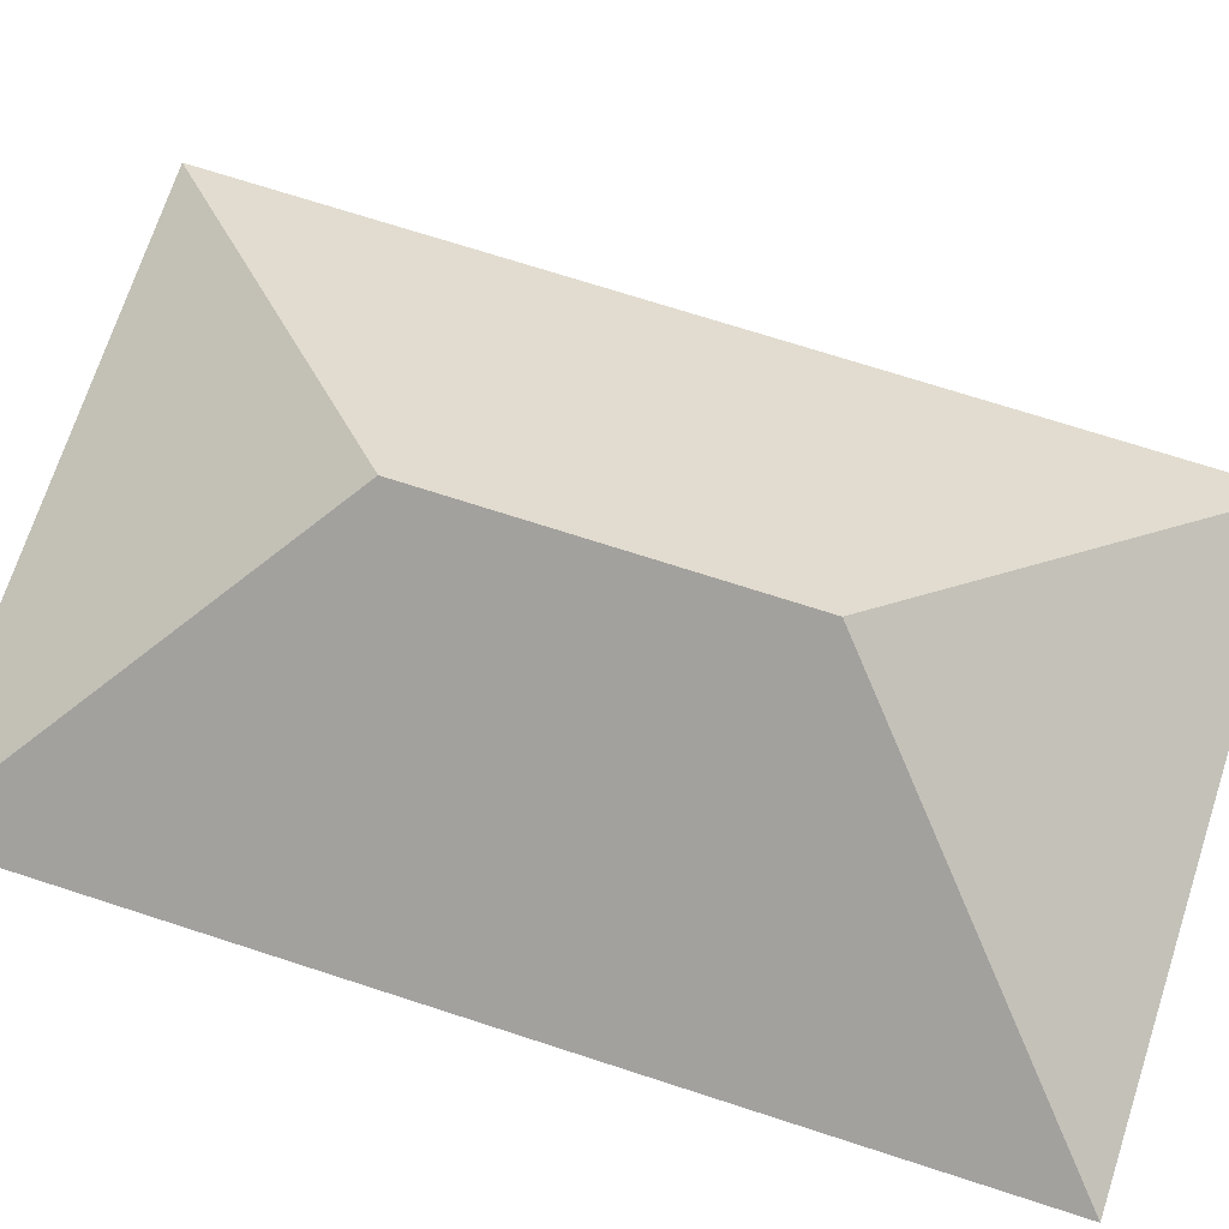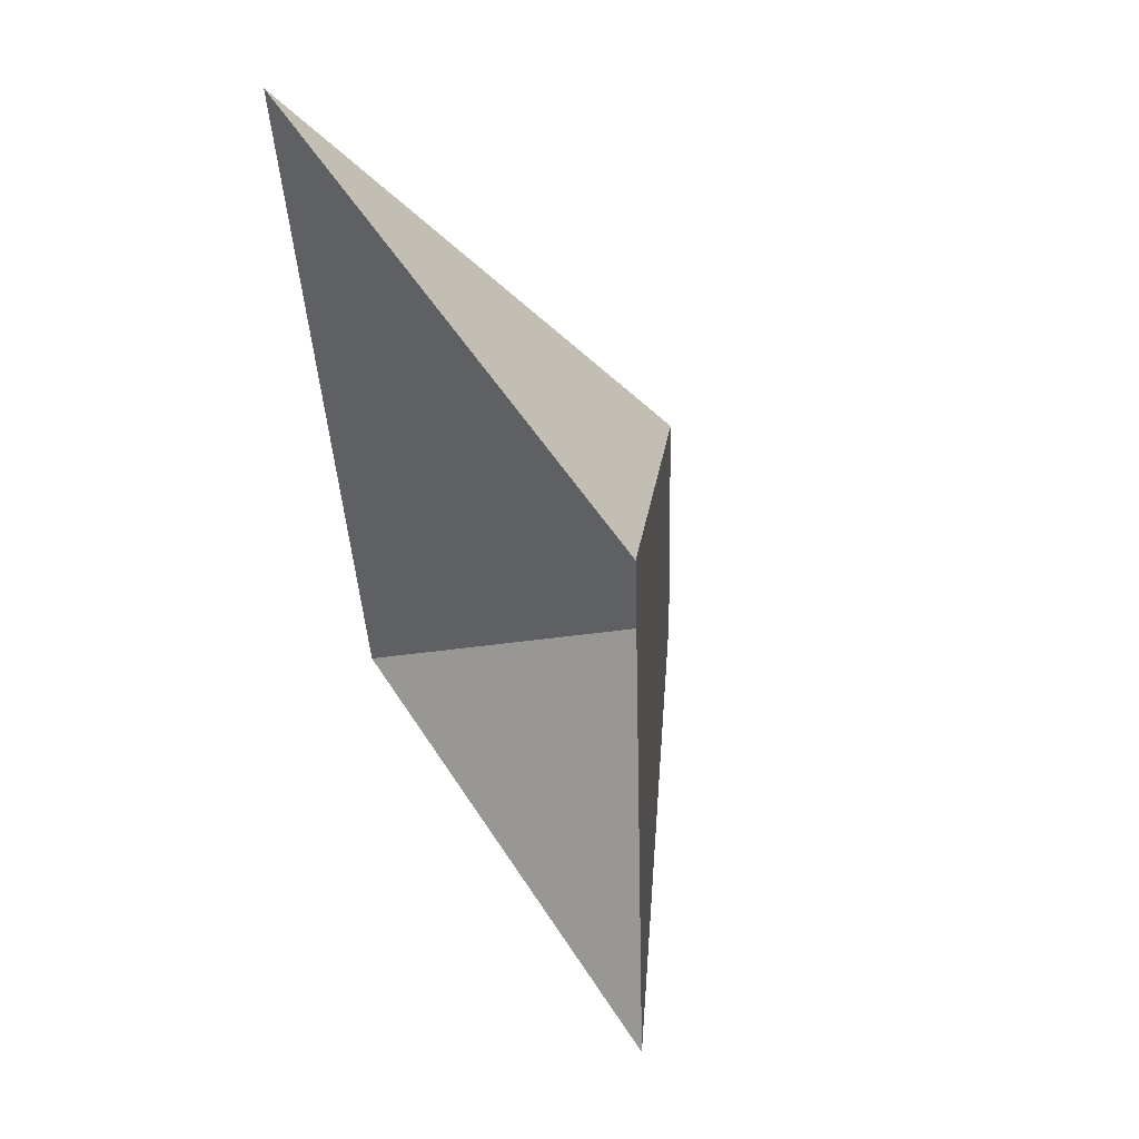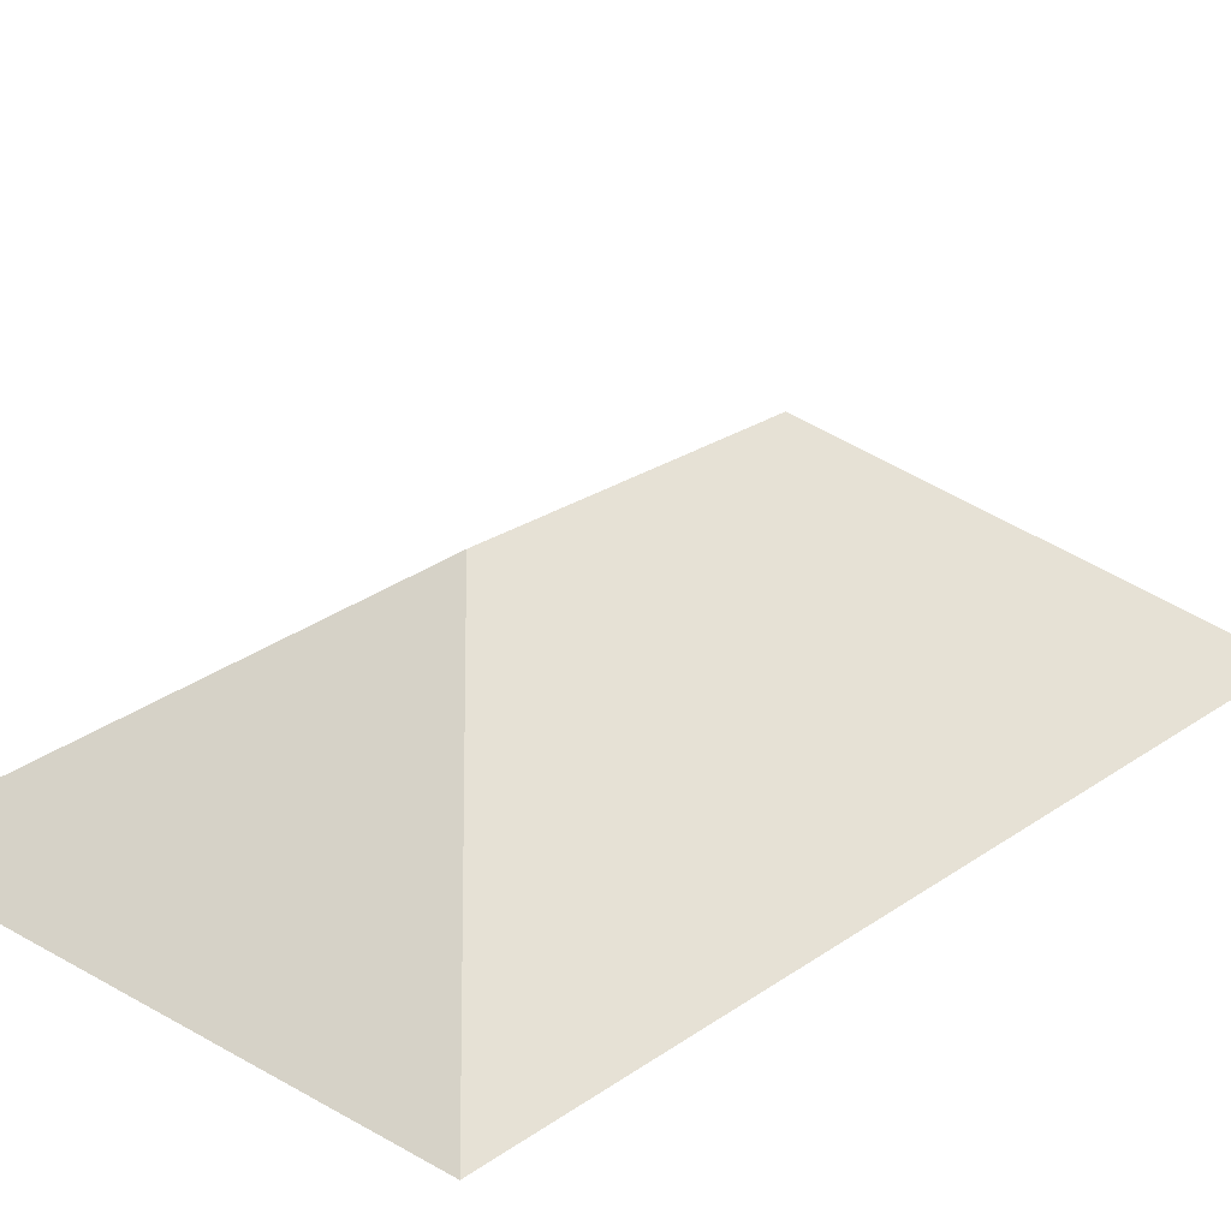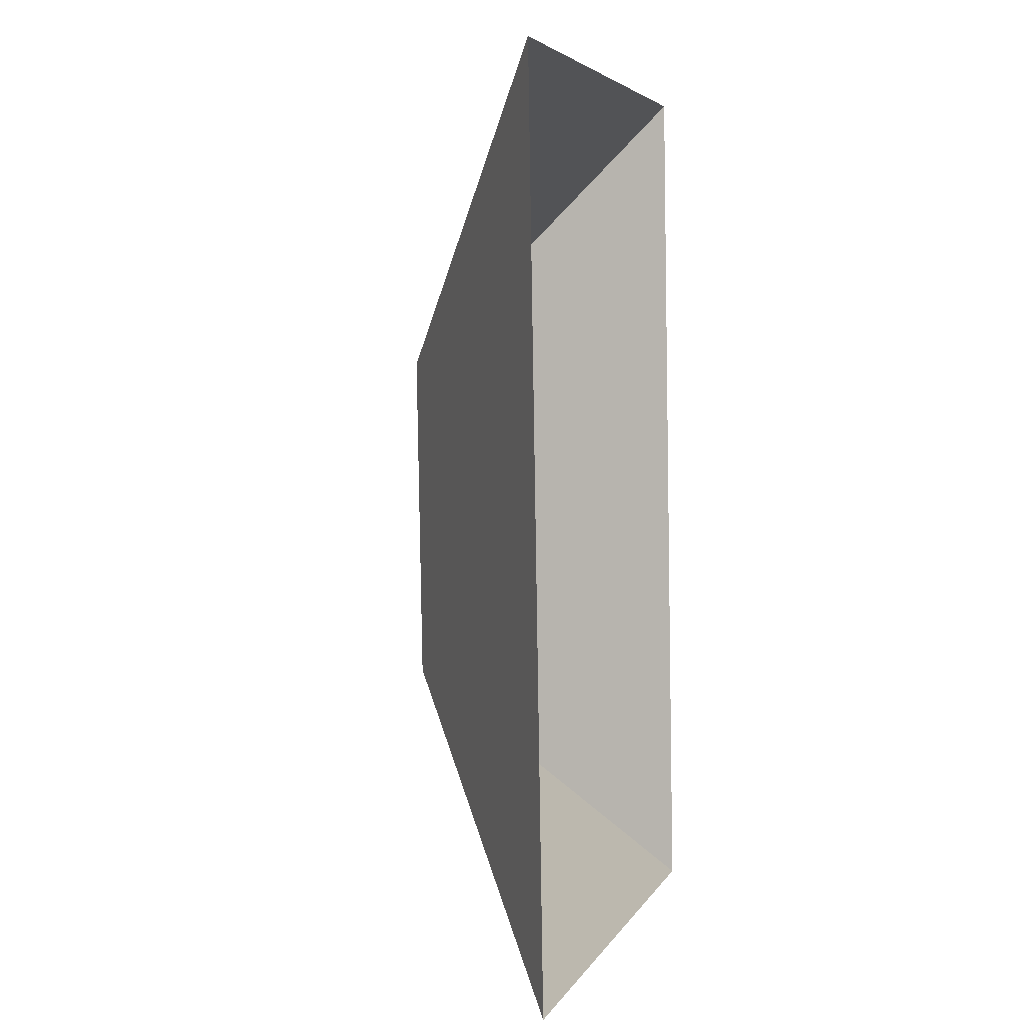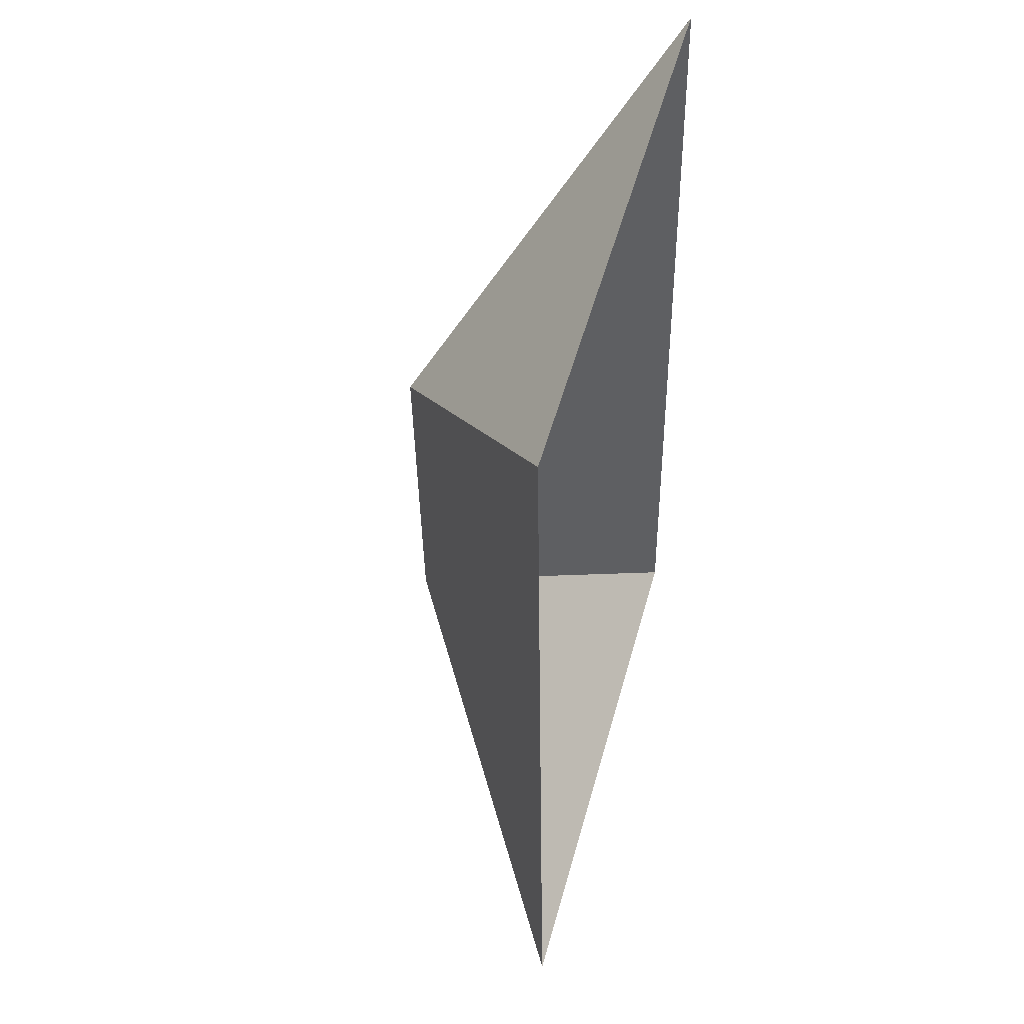
<metadata>
{"format":"obj","ext":"obj","renderer":"f3d","projection":"perspective","resolution":1024,"background":"white","views":[{"elev":70.9,"azim":-75.3,"up":"+Y"},{"elev":58.5,"azim":58.0,"up":"+Z"},{"elev":25.3,"azim":38.8,"up":"+Y"},{"elev":1.1,"azim":-73.6,"up":"+Z"},{"elev":48.9,"azim":-74.7,"up":"+Z"}]}
</metadata>
<code>
o CG10_500_036059_0015_roof
v 26.77 75 -320.6
v 214.4 75 -309.7
v 118.8 145 -224.6
v 112.6 145 -116.5
v 9.781 75 -26.66
v 197.4 75 -15.82
v 26.77 0 -320.6
v 214.4 0 -309.7
v 197.4 0 -15.82
v 9.781 0 -26.66
f 5 4 6
f 5 1 3 4
f 1 2 3
f 2 6 4 3

</code>
